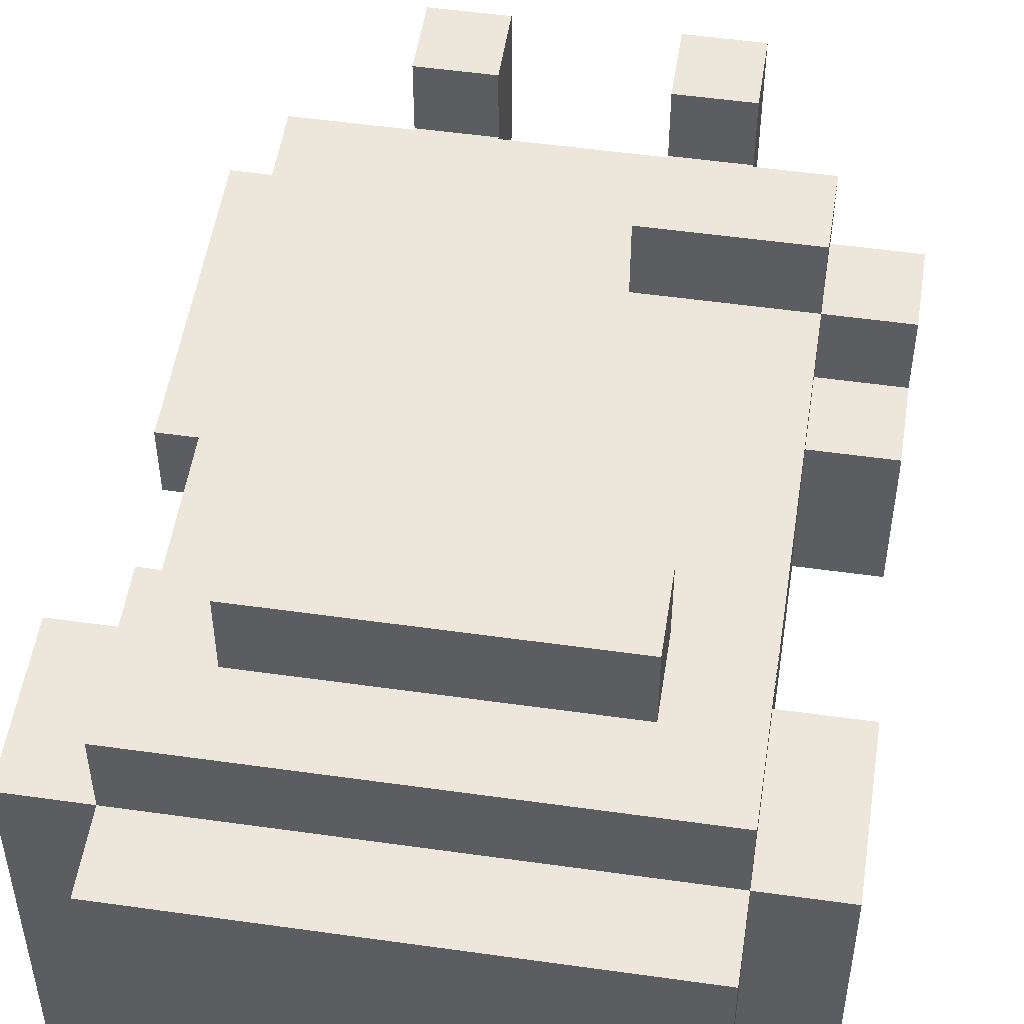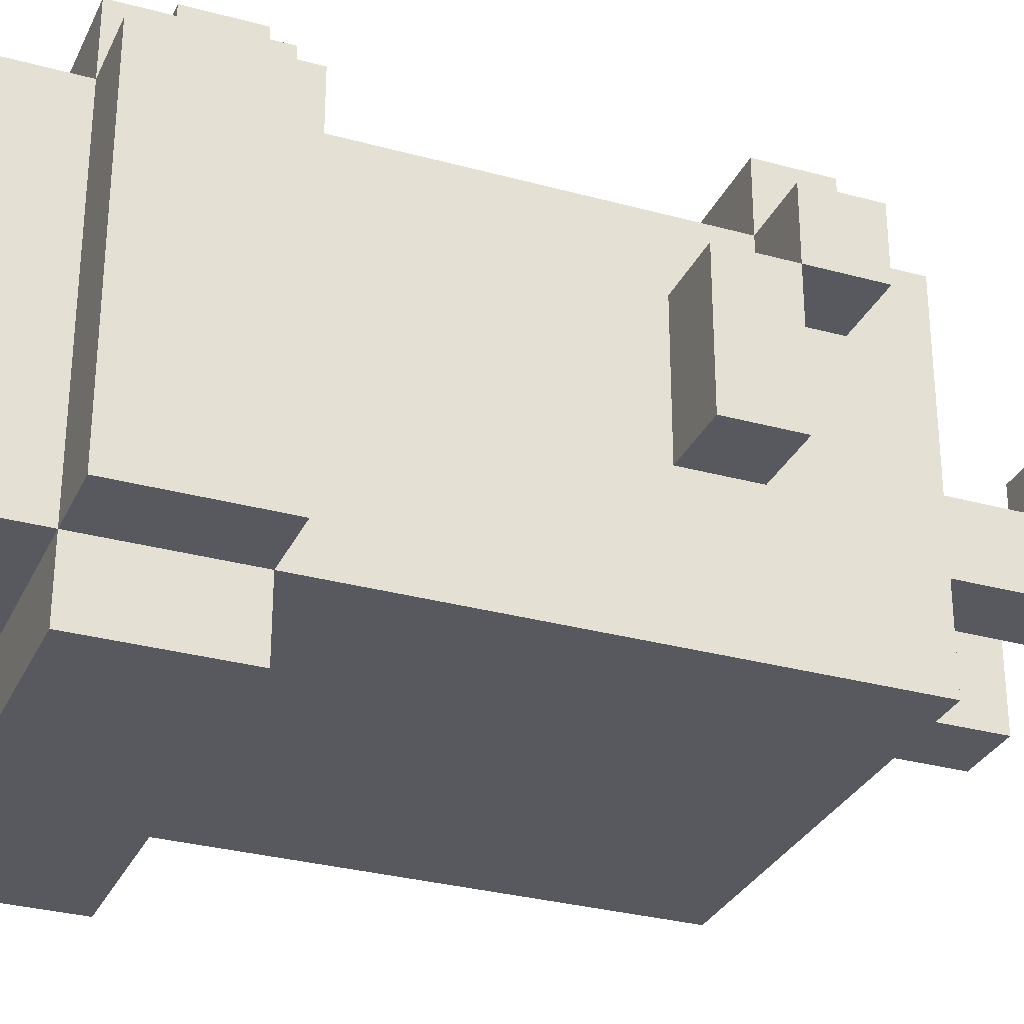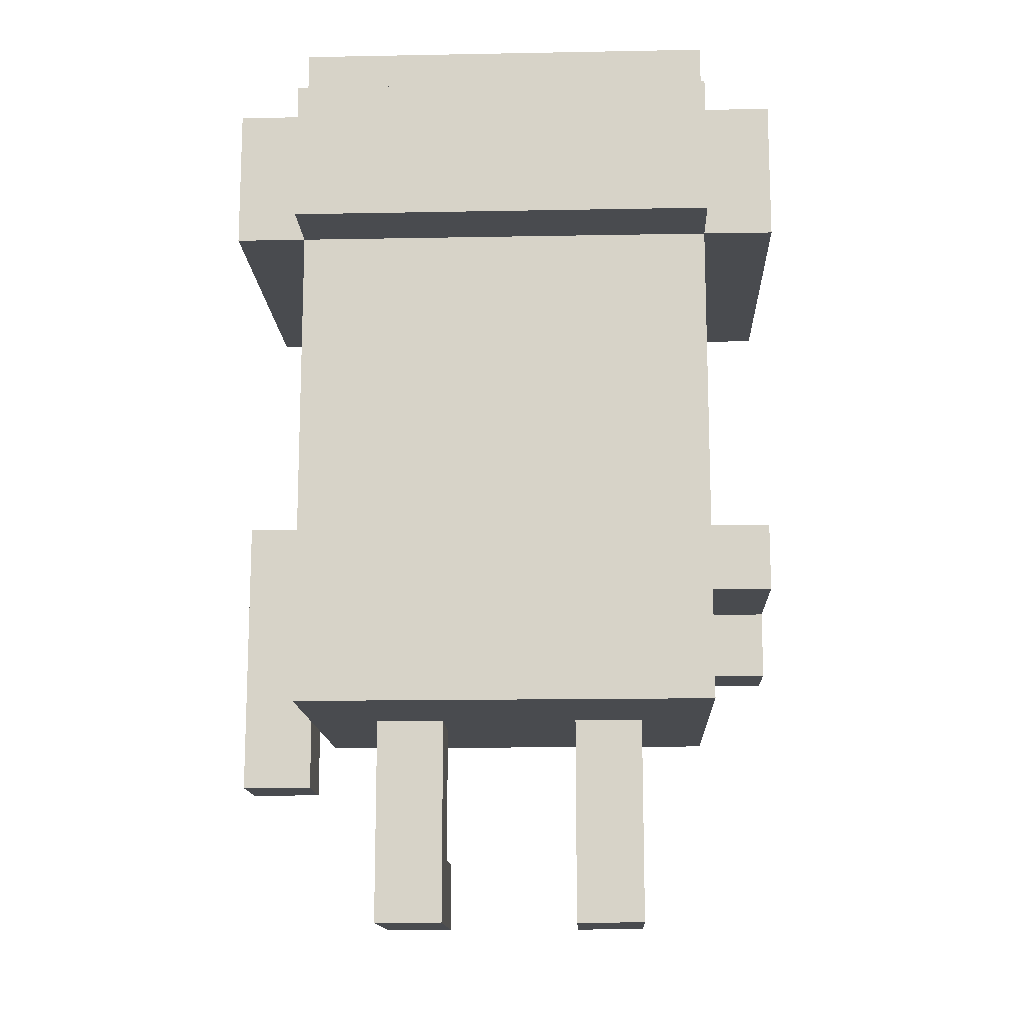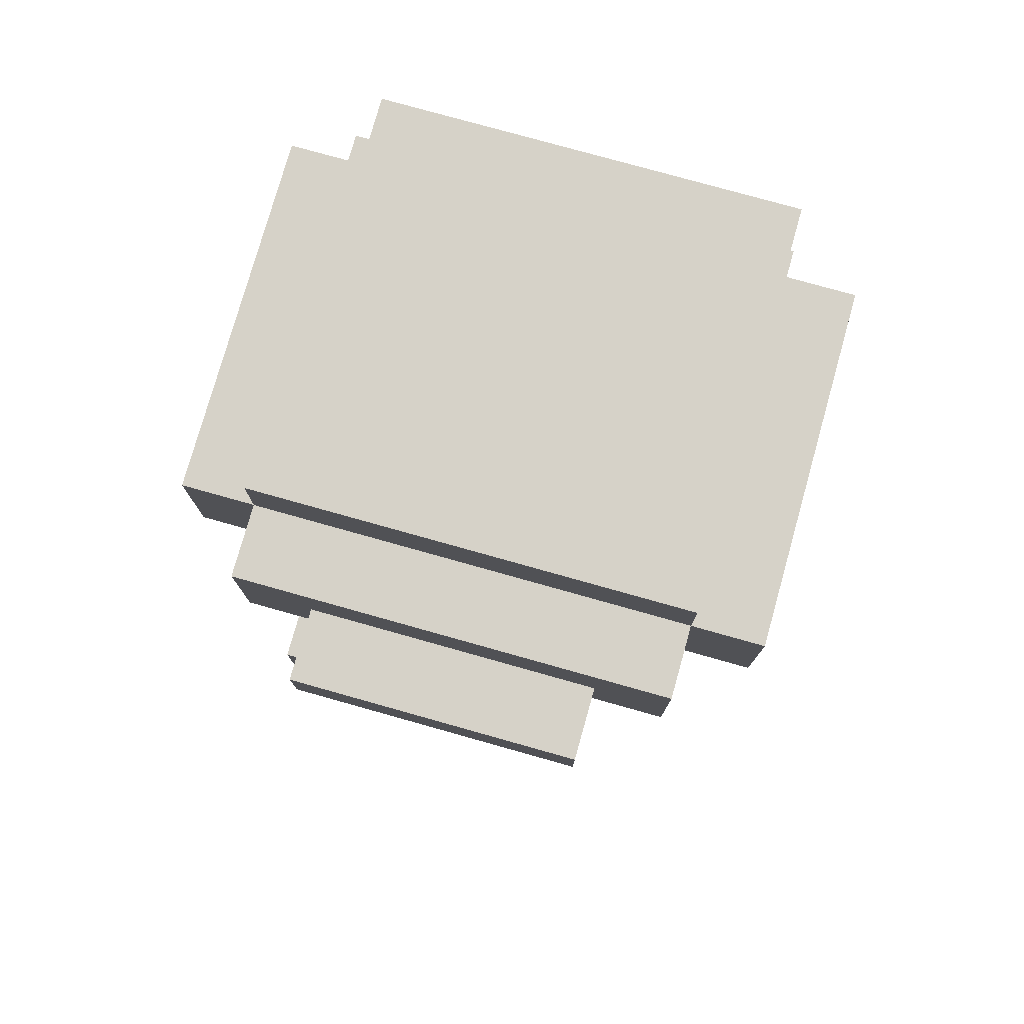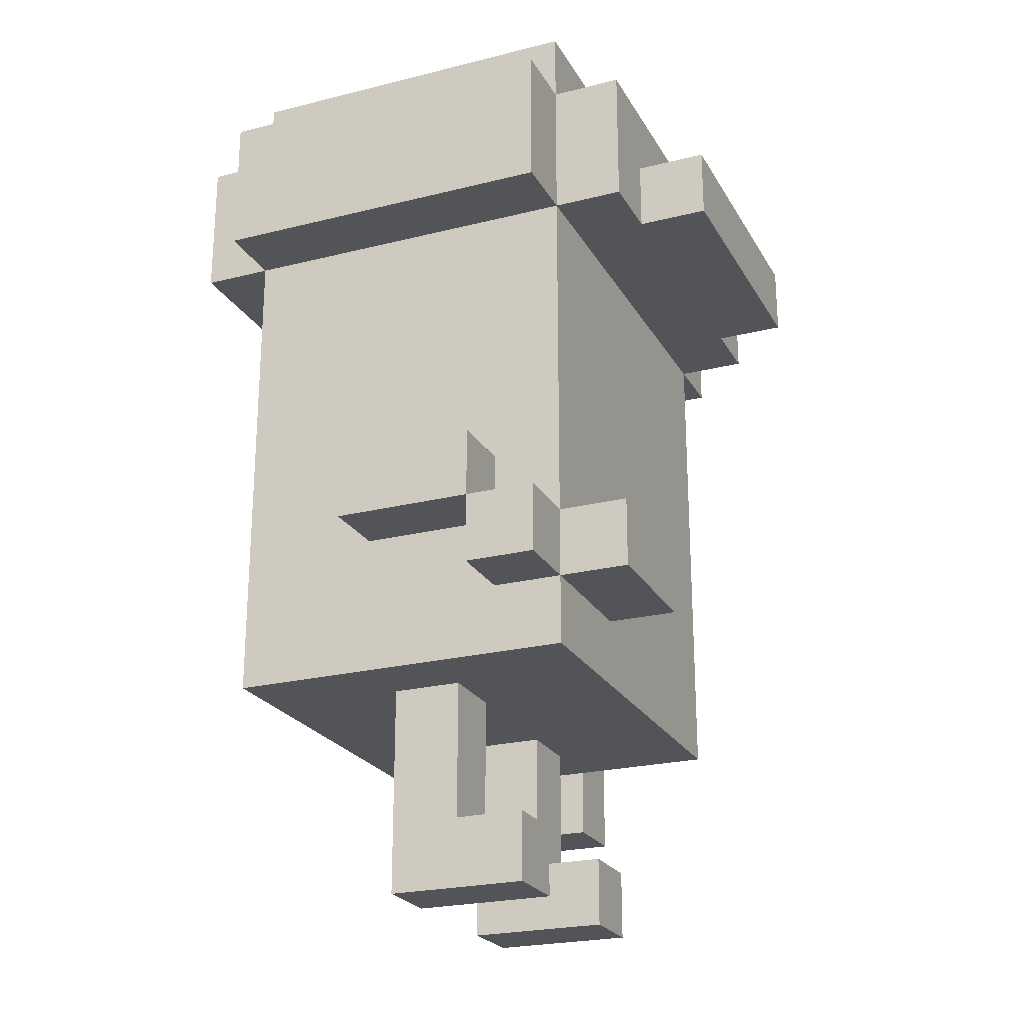
<metadata>
{"format":"obj","ext":"obj","renderer":"f3d","projection":"perspective","resolution":1024,"background":"white","views":[{"elev":51.8,"azim":-171.3,"up":"+Z"},{"elev":-30.4,"azim":-111.7,"up":"+Z"},{"elev":-14.2,"azim":-177.6,"up":"+Y"},{"elev":77.6,"azim":15.7,"up":"+Y"},{"elev":-23.5,"azim":-67.1,"up":"+Y"}]}
</metadata>
<code>
o
v -0.4 0.4 0.2
v -0.4 0.4 0.1
v -0.4 0.5 0.2
v -0.4 0.5 0.1
v -0.4 0.5 -0.1
v -0.4 0.6 0.1
v -0.4 0.6 -0.1
v -0.4 1 0.2
v -0.4 1 -0.3
v -0.4 1.2 0.2
v -0.4 1.2 -0.3
v -0.3 0.3 0.2
v -0.3 0.3 -0.3
v -0.3 0.4 0.3
v -0.3 0.4 0.2
v -0.3 0.4 0.1
v -0.3 0.5 0.3
v -0.3 0.5 0.2
v -0.3 0.5 0.1
v -0.3 0.5 -0.1
v -0.3 0.5 -0.3
v -0.3 0.6 0.2
v -0.3 0.6 0.1
v -0.3 0.6 -0.1
v -0.3 0.6 -0.3
v -0.3 0.7 0.2
v -0.3 0.7 -0.1
v -0.3 0.7 -0.3
v -0.3 0.8 0
v -0.3 0.8 -0.1
v -0.3 0.9 0.1
v -0.3 0.9 0
v -0.3 1 0.3
v -0.3 1 0.2
v -0.3 1 0.1
v -0.3 1 -0.3
v -0.3 1 -0.4
v -0.3 1.2 0.3
v -0.3 1.2 0.2
v -0.3 1.2 -0.3
v -0.3 1.2 -0.4
v -0.3 1.3 0.2
v -0.3 1.3 -0.3
v -0.2 0 0.1
v -0.2 0 -0.1
v -0.2 0.1 0.1
v -0.2 0.1 0
v -0.2 0.1 -0.1
v -0.2 0.3 0
v -0.2 0.3 -0.1
v -0.2 1 0.4
v -0.2 1 0.3
v -0.2 1.1 0.4
v -0.2 1.1 0.3
v 0.1 0 0.1
v 0.1 0 -0.1
v 0.1 0.1 0.1
v 0.1 0.1 0
v 0.1 0.1 -0.1
v 0.1 0.3 0
v 0.1 0.3 -0.1
v 0.3 0.2 0
v 0.3 0.2 -0.1
v 0.3 0.3 0
v 0.3 0.3 -0.1
v -0.1 0 0.1
v -0.1 0 -0.1
v -0.1 0.1 0.1
v -0.1 0.1 0
v -0.1 0.1 -0.1
v -0.1 0.3 0
v -0.1 0.3 -0.1
v -0.1 0.4 0.3
v -0.1 0.4 0.2
v -0.1 0.5 0.3
v -0.1 0.5 0.2
v 0.2 0 0.1
v 0.2 0 -0.1
v 0.2 0.1 0.1
v 0.2 0.1 0
v 0.2 0.1 -0.1
v 0.2 0.3 0
v 0.2 0.3 -0.1
v 0.2 1 0.4
v 0.2 1 0.3
v 0.2 1.1 0.4
v 0.2 1.1 0.3
v 0.3 0.3 0.2
v 0.3 0.3 0
v 0.3 0.3 -0.1
v 0.3 0.3 -0.3
v 0.3 0.5 0.2
v 0.3 0.5 0
v 0.3 0.5 -0.2
v 0.3 0.5 -0.3
v 0.3 0.6 0.2
v 0.3 0.6 0
v 0.3 0.6 -0.1
v 0.3 0.6 -0.2
v 0.3 0.6 -0.3
v 0.3 0.7 0.2
v 0.3 0.7 -0.1
v 0.3 0.7 -0.3
v 0.3 0.8 0
v 0.3 0.8 -0.1
v 0.3 0.9 0.1
v 0.3 0.9 0
v 0.3 1 0.3
v 0.3 1 0.2
v 0.3 1 0.1
v 0.3 1 -0.3
v 0.3 1 -0.4
v 0.3 1.2 0.3
v 0.3 1.2 0.2
v 0.3 1.2 -0.3
v 0.3 1.2 -0.4
v 0.3 1.3 0.2
v 0.3 1.3 -0.3
v 0.4 0.2 0
v 0.4 0.2 -0.1
v 0.4 0.3 0
v 0.4 0.3 -0.1
v 0.4 0.6 0
v 0.4 0.6 -0.1
v 0.4 1 0.2
v 0.4 1 -0.3
v 0.4 1.2 0.2
v 0.4 1.2 -0.3
v -0.2 1 0.4
v -0.2 1.1 0.4
v 0.2 1 0.4
v 0.2 1.1 0.4
v -0.3 0.4 0.3
v -0.3 0.5 0.3
v -0.3 1 0.3
v -0.3 1.2 0.3
v -0.2 1 0.3
v -0.2 1.1 0.3
v -0.1 0.4 0.3
v -0.1 0.5 0.3
v 0.2 1 0.3
v 0.2 1.1 0.3
v 0.3 1 0.3
v 0.3 1.2 0.3
v -0.4 0.4 0.2
v -0.4 0.5 0.2
v -0.4 1 0.2
v -0.4 1.2 0.2
v -0.3 0.3 0.2
v -0.3 0.4 0.2
v -0.3 0.5 0.2
v -0.3 0.6 0.2
v -0.3 0.7 0.2
v -0.3 1 0.2
v -0.3 1.2 0.2
v -0.3 1.3 0.2
v -0.2 0.6 0.2
v -0.2 0.7 0.2
v -0.2 0.8 0.2
v -0.2 0.9 0.2
v -0.2 1 0.2
v -0.1 0.4 0.2
v -0.1 0.5 0.2
v -0.1 0.6 0.2
v -0.1 0.7 0.2
v -0.1 0.8 0.2
v -0.1 0.9 0.2
v -0.1 1 0.2
v 0.1 0.6 0.2
v 0.1 0.7 0.2
v 0.1 0.8 0.2
v 0.1 0.9 0.2
v 0.1 1 0.2
v 0.2 0.6 0.2
v 0.2 0.7 0.2
v 0.2 0.8 0.2
v 0.2 0.9 0.2
v 0.2 1 0.2
v 0.3 0.3 0.2
v 0.3 0.5 0.2
v 0.3 0.6 0.2
v 0.3 0.7 0.2
v 0.3 1 0.2
v 0.3 1.2 0.2
v 0.3 1.3 0.2
v 0.4 1 0.2
v 0.4 1.2 0.2
v -0.4 0.5 0.1
v -0.4 0.6 0.1
v -0.3 0.5 0.1
v -0.3 0.6 0.1
v -0.2 0 0.1
v -0.2 0.1 0.1
v -0.1 0 0.1
v -0.1 0.1 0.1
v 0.1 0 0.1
v 0.1 0.1 0.1
v 0.2 0 0.1
v 0.2 0.1 0.1
v -0.2 0.1 0
v -0.2 0.3 0
v -0.1 0.1 0
v -0.1 0.3 0
v 0.1 0.1 0
v 0.1 0.3 0
v 0.2 0.1 0
v 0.2 0.3 0
v 0.3 0.2 0
v 0.3 0.3 0
v 0.3 0.5 0
v 0.3 0.6 0
v 0.4 0.2 0
v 0.4 0.3 0
v 0.4 0.6 0
v -0.4 0.4 0.1
v -0.4 0.5 0.1
v -0.3 0.4 0.1
v -0.3 0.5 0.1
v -0.4 0.5 -0.1
v -0.4 0.6 -0.1
v -0.3 0.5 -0.1
v -0.3 0.6 -0.1
v -0.2 0 -0.1
v -0.2 0.1 -0.1
v -0.2 0.3 -0.1
v -0.1 0 -0.1
v -0.1 0.1 -0.1
v -0.1 0.3 -0.1
v 0.1 0 -0.1
v 0.1 0.1 -0.1
v 0.1 0.3 -0.1
v 0.2 0 -0.1
v 0.2 0.1 -0.1
v 0.2 0.3 -0.1
v 0.3 0.2 -0.1
v 0.3 0.3 -0.1
v 0.3 0.6 -0.1
v 0.4 0.2 -0.1
v 0.4 0.3 -0.1
v 0.4 0.6 -0.1
v -0.4 1 -0.3
v -0.4 1.2 -0.3
v -0.3 0.3 -0.3
v -0.3 0.5 -0.3
v -0.3 0.6 -0.3
v -0.3 0.7 -0.3
v -0.3 1 -0.3
v -0.3 1.2 -0.3
v -0.3 1.3 -0.3
v -0.2 0.4 -0.3
v -0.2 0.5 -0.3
v -0.1 0.3 -0.3
v -0.1 0.4 -0.3
v -0.1 0.5 -0.3
v 0.1 0.3 -0.3
v 0.1 0.4 -0.3
v 0.1 0.5 -0.3
v 0.2 0.4 -0.3
v 0.2 0.5 -0.3
v 0.3 0.3 -0.3
v 0.3 0.5 -0.3
v 0.3 0.6 -0.3
v 0.3 0.7 -0.3
v 0.3 1 -0.3
v 0.3 1.2 -0.3
v 0.3 1.3 -0.3
v 0.4 1 -0.3
v 0.4 1.2 -0.3
v -0.3 1 -0.4
v -0.3 1.2 -0.4
v 0.3 1 -0.4
v 0.3 1.2 -0.4
v -0.2 0 0.1
v -0.1 0 0.1
v 0.1 0 0.1
v 0.2 0 0.1
v -0.2 0 -0.1
v -0.1 0 -0.1
v 0.1 0 -0.1
v 0.2 0 -0.1
v 0.3 0.2 0
v 0.4 0.2 0
v 0.3 0.2 -0.1
v 0.4 0.2 -0.1
v -0.3 0.3 0.2
v 0.3 0.3 0.2
v -0.2 0.3 0
v -0.1 0.3 0
v 0.1 0.3 0
v 0.2 0.3 0
v 0.3 0.3 0
v -0.2 0.3 -0.1
v -0.1 0.3 -0.1
v 0.1 0.3 -0.1
v 0.2 0.3 -0.1
v 0.3 0.3 -0.1
v -0.1 0.3 -0.2
v 0.1 0.3 -0.2
v -0.3 0.3 -0.3
v -0.1 0.3 -0.3
v 0.1 0.3 -0.3
v 0.3 0.3 -0.3
v -0.3 0.4 0.3
v -0.1 0.4 0.3
v -0.4 0.4 0.2
v -0.3 0.4 0.2
v -0.1 0.4 0.2
v -0.4 0.4 0.1
v -0.3 0.4 0.1
v -0.4 0.5 0.1
v -0.3 0.5 0.1
v -0.4 0.5 -0.1
v -0.3 0.5 -0.1
v -0.2 1 0.4
v 0.2 1 0.4
v -0.3 1 0.3
v -0.2 1 0.3
v 0.2 1 0.3
v 0.3 1 0.3
v -0.4 1 0.2
v -0.3 1 0.2
v -0.2 1 0.2
v -0.1 1 0.2
v 0.1 1 0.2
v 0.2 1 0.2
v 0.3 1 0.2
v 0.4 1 0.2
v -0.3 1 0.1
v 0.3 1 0.1
v -0.4 1 -0.3
v -0.3 1 -0.3
v 0.3 1 -0.3
v 0.4 1 -0.3
v -0.3 1 -0.4
v 0.3 1 -0.4
v -0.2 0.1 0.1
v -0.1 0.1 0.1
v 0.1 0.1 0.1
v 0.2 0.1 0.1
v -0.2 0.1 0
v -0.1 0.1 0
v 0.1 0.1 0
v 0.2 0.1 0
v -0.3 0.5 0.3
v -0.1 0.5 0.3
v -0.4 0.5 0.2
v -0.3 0.5 0.2
v -0.1 0.5 0.2
v -0.4 0.5 0.1
v -0.3 0.5 0.1
v -0.4 0.6 0.1
v -0.3 0.6 0.1
v 0.3 0.6 0
v 0.4 0.6 0
v -0.4 0.6 -0.1
v -0.3 0.6 -0.1
v 0.3 0.6 -0.1
v 0.4 0.6 -0.1
v -0.2 1.1 0.4
v 0.2 1.1 0.4
v -0.2 1.1 0.3
v 0.2 1.1 0.3
v -0.3 1.2 0.3
v 0.3 1.2 0.3
v -0.4 1.2 0.2
v -0.3 1.2 0.2
v 0.3 1.2 0.2
v 0.4 1.2 0.2
v -0.4 1.2 -0.3
v -0.3 1.2 -0.3
v 0.3 1.2 -0.3
v 0.4 1.2 -0.3
v -0.3 1.2 -0.4
v 0.3 1.2 -0.4
v -0.3 1.3 0.2
v 0.3 1.3 0.2
v -0.3 1.3 -0.3
v 0.3 1.3 -0.3
f 3 2 1
f 4 2 3
f 6 5 4
f 7 5 6
f 10 9 8
f 11 9 10
f 15 13 12
f 16 13 15
f 17 15 14
f 18 15 17
f 19 13 16
f 20 13 19
f 21 13 20
f 22 19 18
f 23 19 22
f 24 21 20
f 25 21 24
f 26 23 22
f 26 24 23
f 26 25 24
f 27 25 26
f 28 25 27
f 29 27 26
f 30 28 27
f 30 27 29
f 31 29 26
f 32 30 29
f 32 29 31
f 34 31 26
f 35 32 31
f 35 31 34
f 36 28 30
f 36 32 35
f 36 30 32
f 38 34 33
f 39 34 38
f 40 37 36
f 41 37 40
f 42 40 39
f 43 40 42
f 46 45 44
f 47 45 46
f 48 45 47
f 49 48 47
f 50 48 49
f 53 52 51
f 54 52 53
f 57 56 55
f 58 56 57
f 59 56 58
f 60 59 58
f 61 59 60
f 64 63 62
f 65 63 64
f 66 67 68
f 68 67 69
f 69 67 70
f 69 70 71
f 71 70 72
f 73 74 75
f 75 74 76
f 77 78 79
f 79 78 80
f 80 78 81
f 80 81 82
f 82 81 83
f 84 85 86
f 86 85 87
f 88 89 92
f 92 89 93
f 90 91 94
f 94 91 95
f 92 93 96
f 96 93 97
f 90 94 98
f 94 95 99
f 98 94 99
f 99 95 100
f 96 97 101
f 97 98 101
f 99 100 101
f 98 99 101
f 101 100 102
f 102 100 103
f 101 102 104
f 102 103 105
f 104 102 105
f 101 104 106
f 104 105 107
f 106 104 107
f 101 106 109
f 106 107 110
f 109 106 110
f 105 103 111
f 110 107 111
f 107 105 111
f 108 109 113
f 113 109 114
f 111 112 115
f 115 112 116
f 114 115 117
f 117 115 118
f 119 120 121
f 121 120 122
f 121 122 123
f 123 122 124
f 125 126 127
f 127 126 128
f 131 130 129
f 132 130 131
f 137 136 135
f 138 136 137
f 139 134 133
f 140 134 139
f 142 136 138
f 143 142 141
f 144 136 142
f 144 142 143
f 150 146 145
f 151 146 150
f 154 148 147
f 155 148 154
f 157 153 152
f 157 152 151
f 158 154 153
f 158 153 157
f 159 154 158
f 160 154 159
f 161 154 160
f 162 150 149
f 163 157 151
f 163 158 157
f 164 158 163
f 165 159 158
f 165 158 164
f 166 160 159
f 166 159 165
f 167 161 160
f 167 160 166
f 168 161 167
f 169 164 163
f 169 165 164
f 170 166 165
f 170 165 169
f 171 168 167
f 171 166 170
f 171 167 166
f 172 168 171
f 173 168 172
f 174 169 163
f 174 170 169
f 175 171 170
f 175 170 174
f 176 172 171
f 176 171 175
f 177 173 172
f 177 172 176
f 178 173 177
f 179 162 149
f 179 163 162
f 180 174 163
f 180 163 179
f 181 175 174
f 181 174 180
f 182 176 175
f 182 175 181
f 182 178 177
f 182 177 176
f 183 178 182
f 184 156 155
f 185 156 184
f 186 184 183
f 187 184 186
f 190 189 188
f 191 189 190
f 194 193 192
f 195 193 194
f 198 197 196
f 199 197 198
f 202 201 200
f 203 201 202
f 206 205 204
f 207 205 206
f 212 209 208
f 213 211 210
f 213 209 212
f 213 210 209
f 214 211 213
f 215 216 217
f 217 216 218
f 219 220 221
f 221 220 222
f 223 224 226
f 224 225 227
f 226 224 227
f 227 225 228
f 229 230 232
f 230 231 233
f 232 230 233
f 233 231 234
f 235 236 238
f 236 237 239
f 238 236 239
f 239 237 240
f 241 242 247
f 247 242 248
f 243 244 250
f 244 245 251
f 250 244 251
f 243 250 252
f 250 251 253
f 252 250 253
f 251 245 254
f 253 251 254
f 252 253 255
f 253 254 256
f 255 253 256
f 254 245 257
f 256 254 257
f 255 256 258
f 256 257 258
f 257 245 259
f 258 257 259
f 255 258 260
f 258 259 260
f 259 245 261
f 260 259 261
f 245 246 262
f 261 245 262
f 246 247 263
f 262 246 263
f 263 247 264
f 248 249 265
f 265 249 266
f 264 265 267
f 267 265 268
f 269 270 271
f 271 270 272
f 277 274 273
f 278 274 277
f 279 276 275
f 280 276 279
f 283 282 281
f 284 282 283
f 287 286 285
f 288 286 287
f 289 286 288
f 290 286 289
f 291 286 290
f 292 287 285
f 293 289 288
f 294 289 293
f 295 291 290
f 296 291 295
f 297 294 293
f 297 293 292
f 297 296 295
f 297 295 294
f 298 296 297
f 299 292 285
f 299 297 292
f 300 298 297
f 300 297 299
f 301 296 298
f 301 298 300
f 302 296 301
f 306 304 303
f 307 304 306
f 308 306 305
f 309 306 308
f 312 311 310
f 313 311 312
f 317 315 314
f 318 315 317
f 321 317 316
f 321 319 318
f 321 318 317
f 322 319 321
f 323 319 322
f 324 319 323
f 325 319 324
f 326 319 325
f 328 321 320
f 329 327 326
f 330 328 320
f 331 328 330
f 332 327 329
f 333 327 332
f 334 332 331
f 335 332 334
f 336 337 340
f 340 337 341
f 338 339 342
f 342 339 343
f 344 345 347
f 347 345 348
f 346 347 349
f 349 347 350
f 351 352 355
f 355 352 356
f 353 354 357
f 357 354 358
f 359 360 361
f 361 360 362
f 363 364 366
f 366 364 367
f 365 366 369
f 369 366 370
f 367 368 371
f 371 368 372
f 370 371 373
f 373 371 374
f 375 376 377
f 377 376 378

</code>
